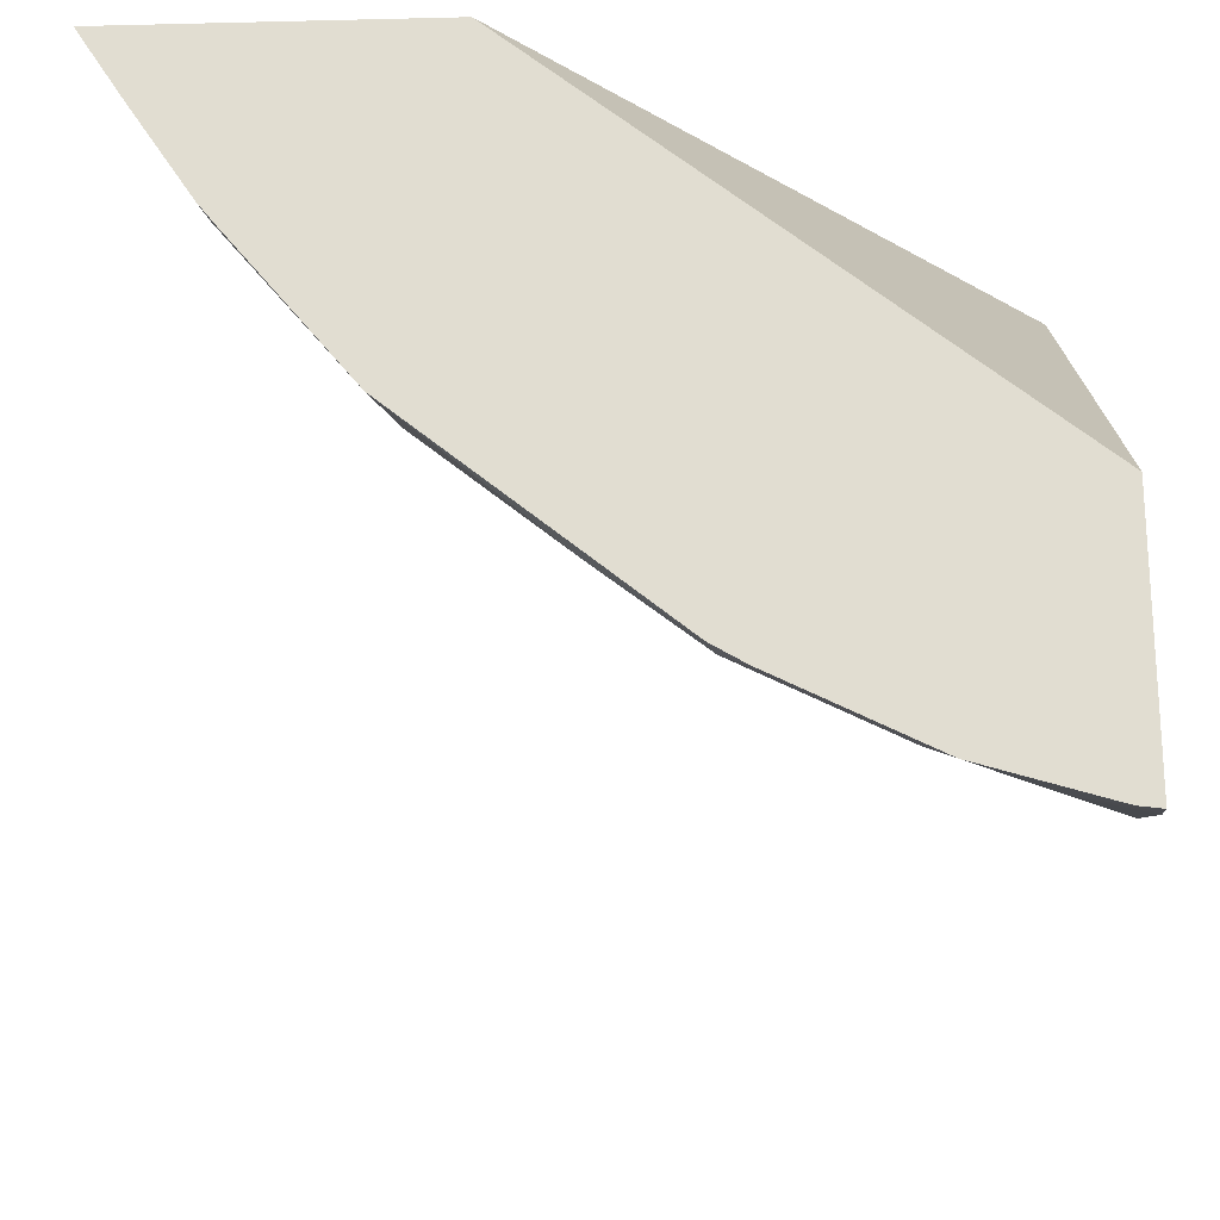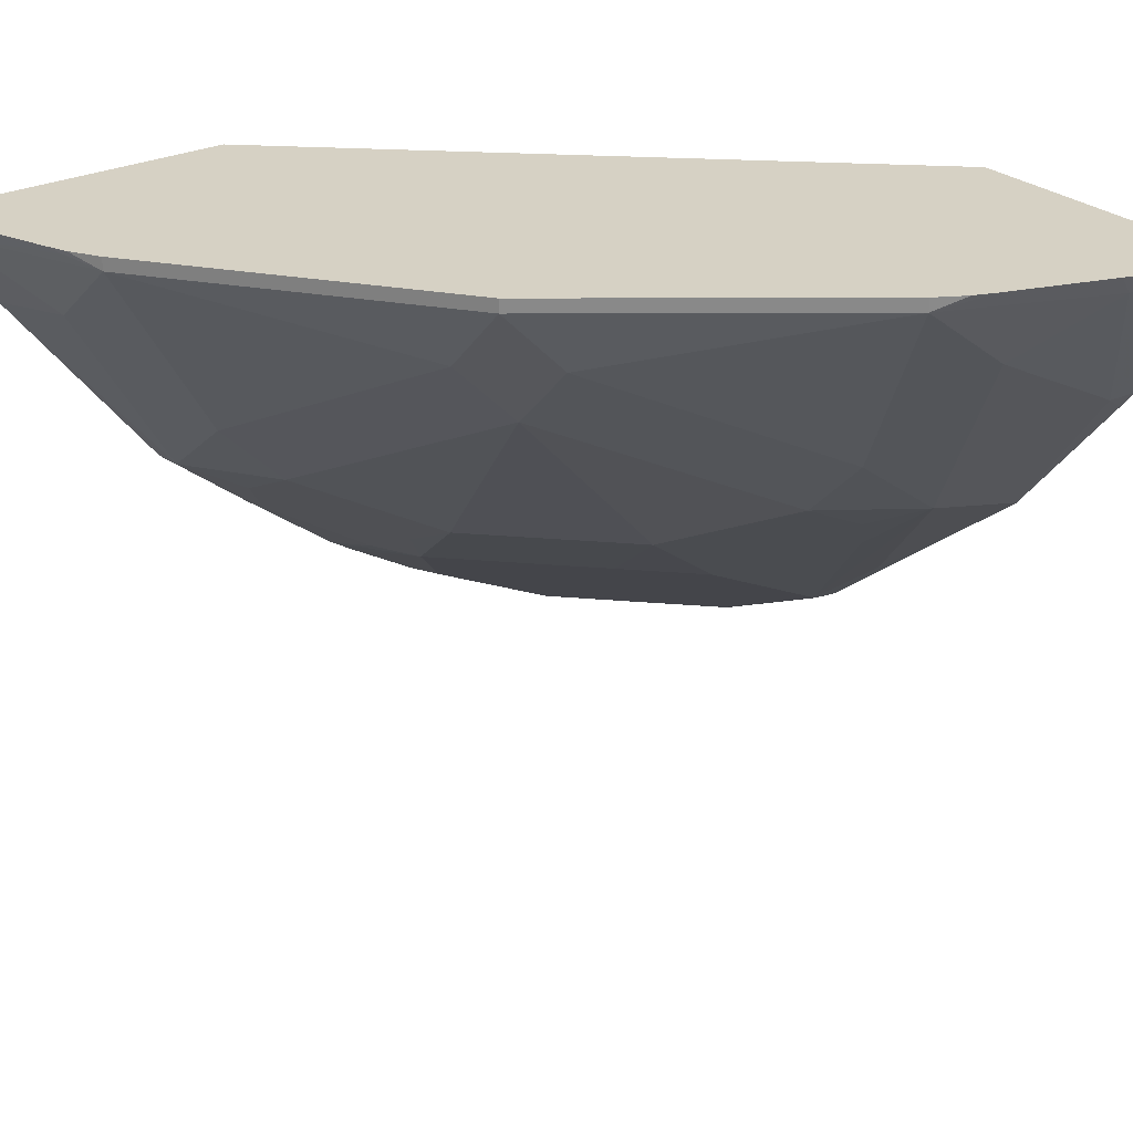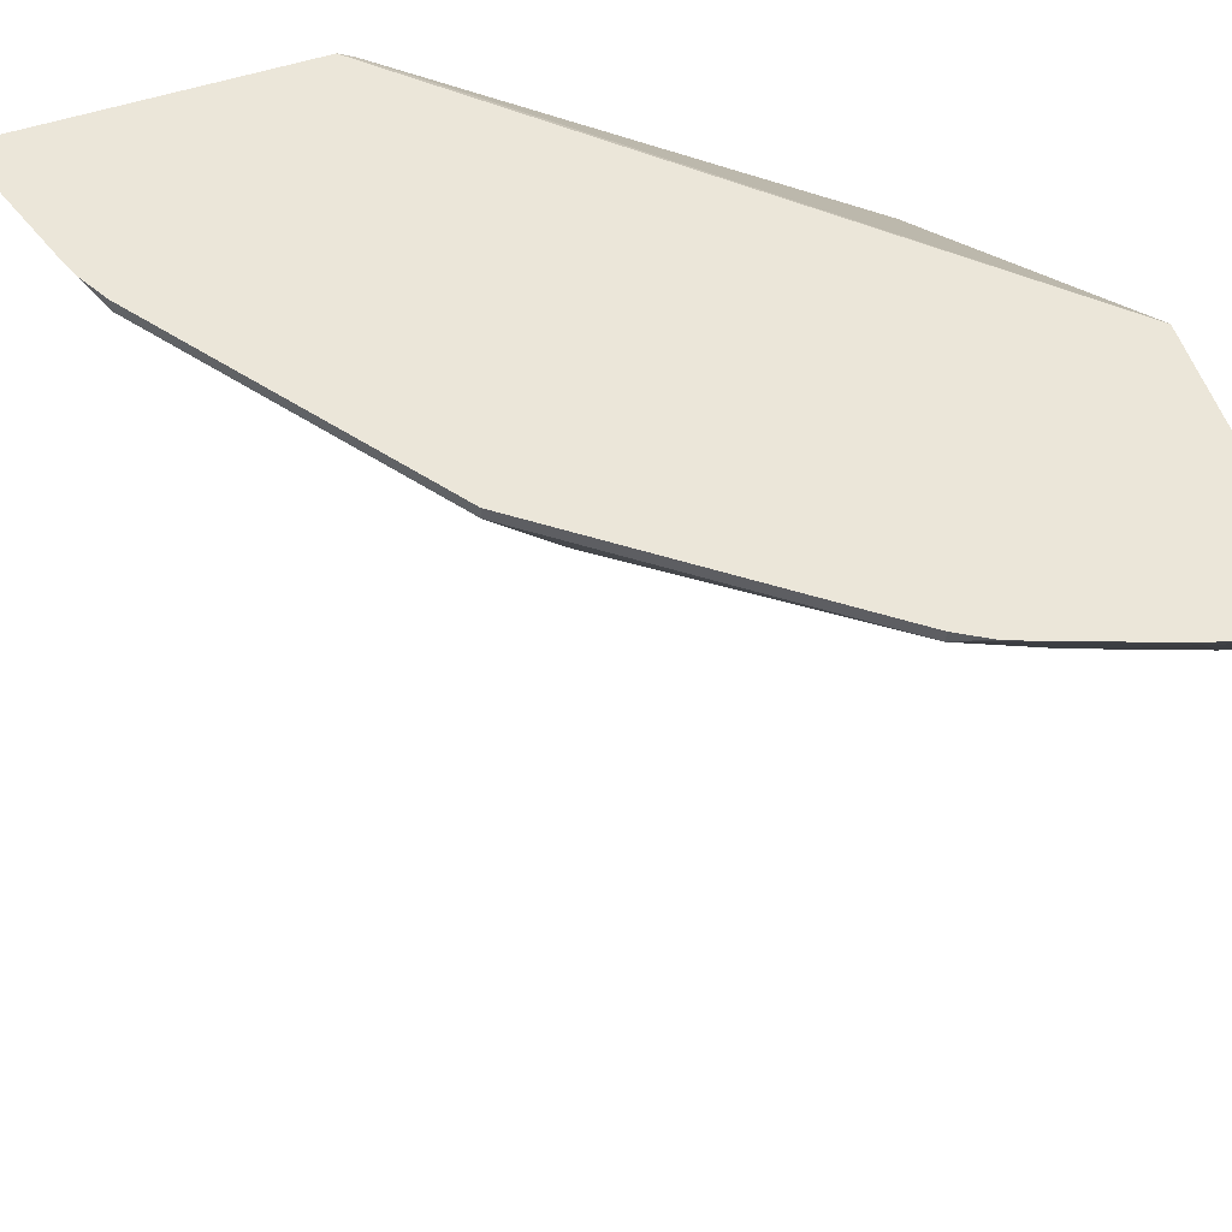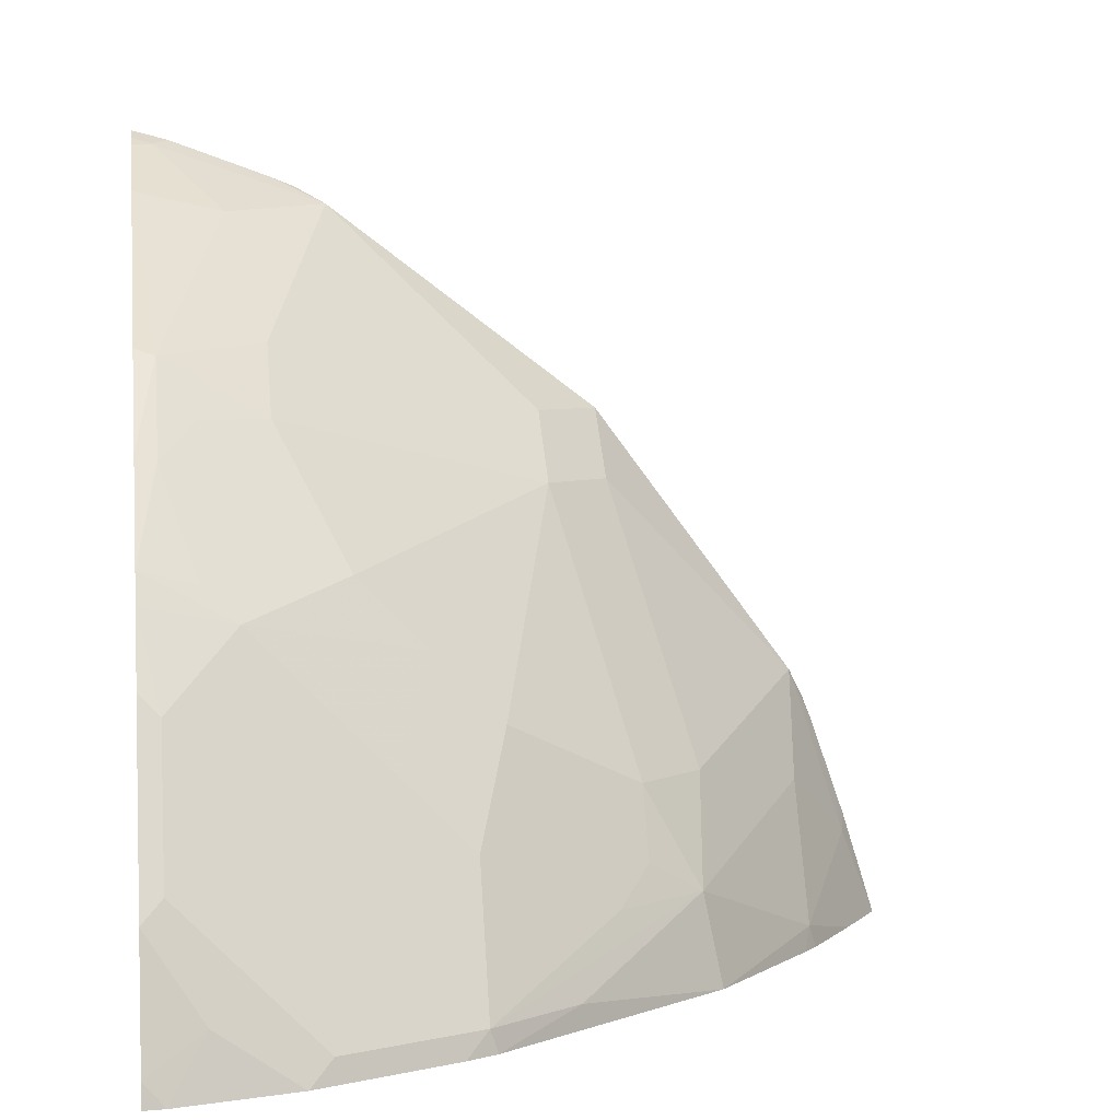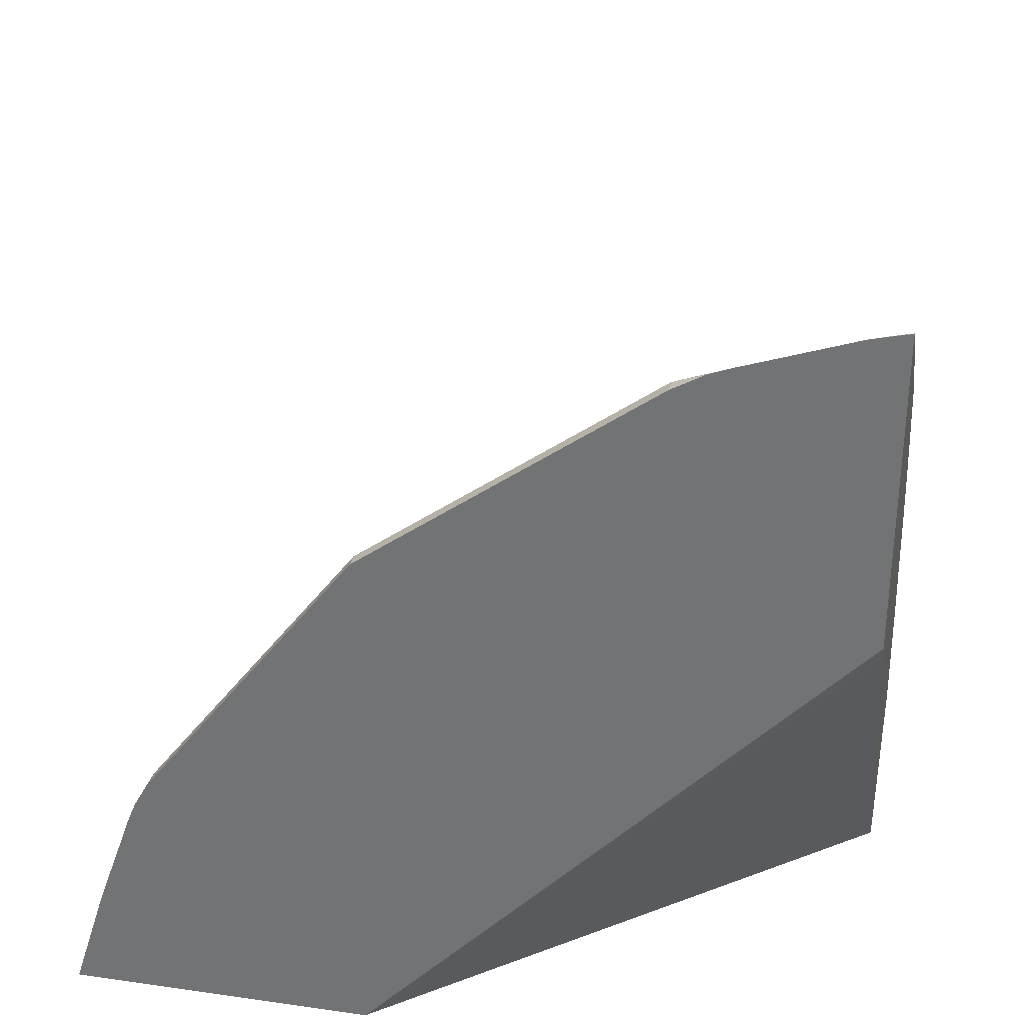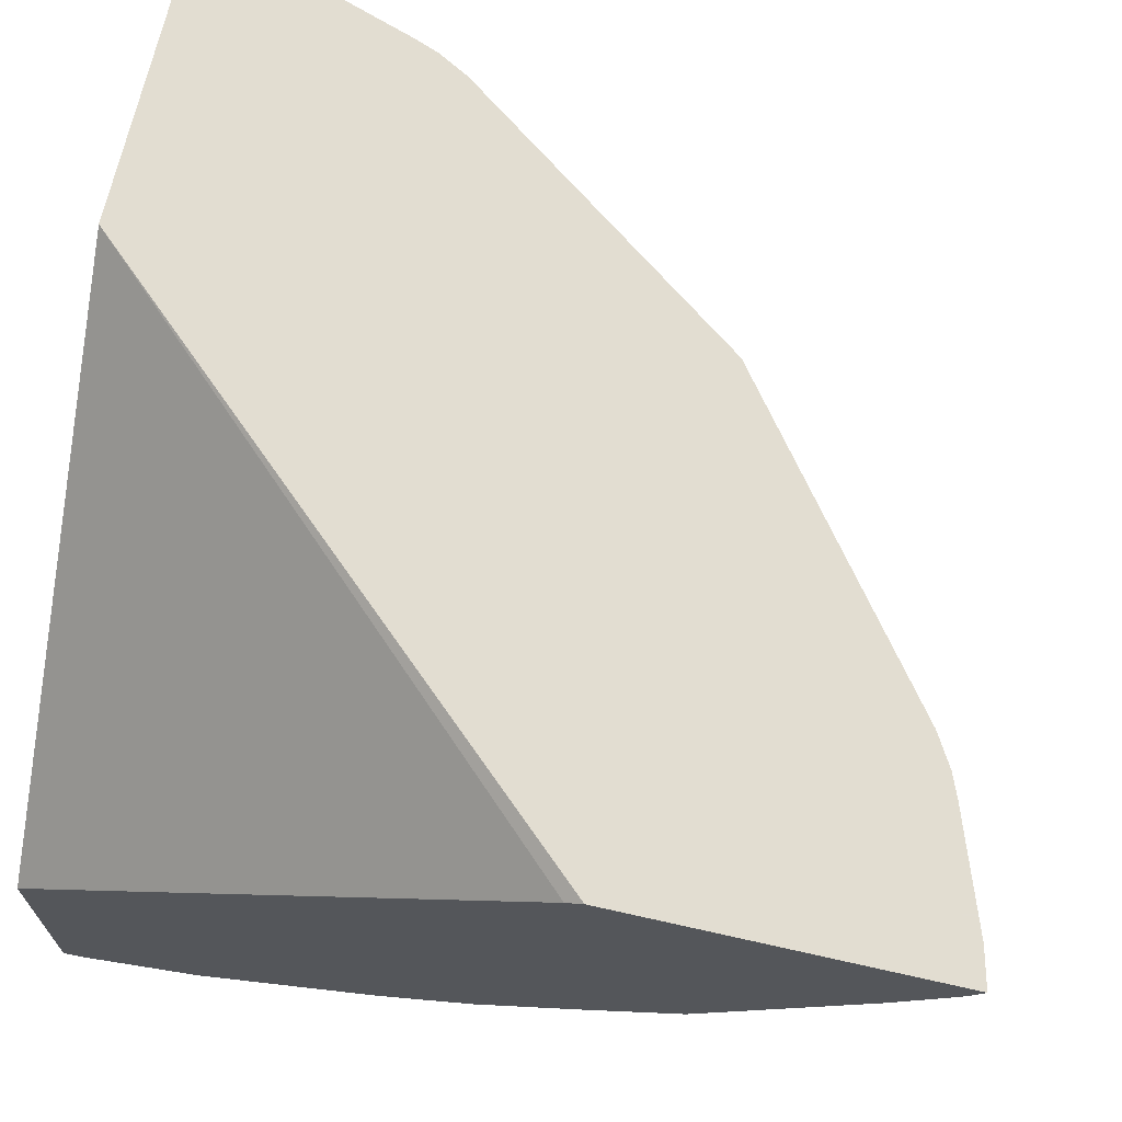
<metadata>
{"format":"obj","ext":"obj","renderer":"f3d","projection":"perspective","resolution":1024,"background":"white","views":[{"elev":-22.0,"azim":-177.6,"up":"+Y"},{"elev":26.9,"azim":52.8,"up":"+Y"},{"elev":55.7,"azim":71.2,"up":"+Y"},{"elev":5.0,"azim":-8.7,"up":"+Z"},{"elev":32.4,"azim":-168.7,"up":"+Z"},{"elev":68.4,"azim":-77.3,"up":"+Y"}]}
</metadata>
<code>
v 0.7015 -0.1507 0.2475
v 0.6783 -0.1866 0.2475
v 0.5401 -0.1507 0.2475
v 0.7007 -0.1507 0.2501
v 0.6804 -0.1608 0.2969
v 0.6433 -0.2351 0.2598
v 0.6473 -0.233 0.2475
v 0.2859 -0.3564 0.2475
v 0.2859 -0.1558 0.5159
v 0.2859 -0.1507 0.5243
v 0.6833 -0.1507 0.3056
v 0.6785 -0.1507 0.3191
v 0.6587 -0.1531 0.3712
v 0.6494 -0.1577 0.3897
v 0.6433 -0.1979 0.334
v 0.5783 -0.3169 0.2475
v 0.6392 -0.2433 0.2475
v 0.569 -0.3093 0.2969
v 0.2859 -0.4884 0.2475
v 0.2859 -0.1507 0.6882
v 0.6636 -0.1507 0.3614
v 0.6597 -0.1507 0.3712
v 0.6494 -0.1507 0.3897
v 0.5381 -0.1577 0.5381
v 0.5381 -0.1949 0.501
v 0.5752 -0.2691 0.3526
v 0.6587 -0.1507 0.3736
v 0.4948 -0.3835 0.2598
v 0.4495 -0.4216 0.2475
v 0.5381 -0.3062 0.3526
v 0.5381 -0.3247 0.3155
v 0.5196 -0.3479 0.2969
v 0.4454 -0.4221 0.2598
v 0.2969 -0.487 0.2475
v 0.2859 -0.4865 0.2598
v 0.2859 -0.159 0.684
v 0.2969 -0.1507 0.6854
v 0.5381 -0.1507 0.5381
v 0.3897 -0.1577 0.6494
v 0.501 -0.1949 0.5381
v 0.501 -0.232 0.501
v 0.433 -0.4314 0.2475
v 0.4639 -0.3618 0.3526
v 0.4639 -0.3433 0.3897
v 0.3711 -0.4592 0.2598
v 0.3588 -0.4685 0.2475
v 0.3835 -0.4562 0.2475
v 0.4454 -0.385 0.334
v 0.4083 -0.385 0.3712
v 0.334 -0.4221 0.3712
v 0.3155 -0.4732 0.2784
v 0.2859 -0.4674 0.3231
v 0.2859 -0.1668 0.6794
v 0.2969 -0.1608 0.6803
v 0.3056 -0.1507 0.6833
v 0.3897 -0.1507 0.6494
v 0.3736 -0.1507 0.6587
v 0.3711 -0.1531 0.6587
v 0.334 -0.1979 0.6432
v 0.3526 -0.2691 0.5752
v 0.3526 -0.3062 0.5381
v 0.3897 -0.3433 0.4639
v 0.4639 -0.2876 0.4639
v 0.4268 -0.3433 0.4268
v 0.2969 -0.4592 0.334
v 0.334 -0.385 0.4454
v 0.2969 -0.4221 0.4083
v 0.2859 -0.4194 0.4192
v 0.2859 -0.2039 0.6532
v 0.3614 -0.1507 0.6636
v 0.2969 -0.3093 0.569
v 0.3155 -0.3247 0.5381
v 0.2969 -0.3479 0.5196
v 0.3155 -0.3804 0.4639
v 0.3526 -0.3618 0.4639
v 0.2859 -0.3875 0.4715
v 0.2859 -0.397 0.4563
v 0.2859 -0.3074 0.5727
v 0.2859 -0.3475 0.5232
f 1 2 7
f 35 51 52
f 36 53 54
f 36 54 55
f 36 55 37
f 39 56 57
f 39 57 58
f 39 58 54
f 39 54 59
f 39 71 60
f 39 60 40
f 40 60 61
f 40 61 41
f 41 61 62
f 41 62 63
f 41 63 44
f 34 51 35
f 34 46 51
f 33 50 45
f 33 49 50
f 25 40 41
f 25 41 30
f 25 30 26
f 28 33 29
f 29 33 42
f 30 43 33
f 30 33 32
f 44 63 64
f 30 32 31
f 30 44 43
f 33 45 46
f 33 46 47
f 33 47 42
f 33 43 44
f 33 44 48
f 33 48 49
f 30 41 44
f 24 40 25
f 44 64 49
f 45 50 67
f 61 75 62
f 62 75 66
f 62 66 64
f 62 64 63
f 66 75 74
f 66 74 76
f 66 76 77
f 66 77 67
f 67 77 68
f 69 78 71
f 71 78 79
f 71 79 73
f 71 73 72
f 73 79 76
f 73 76 74
f 61 74 75
f 61 73 74
f 61 72 73
f 61 71 72
f 45 67 65
f 45 65 51
f 45 51 46
f 49 64 66
f 49 66 67
f 49 67 50
f 51 65 52
f 44 49 48
f 52 65 67
f 53 69 59
f 53 59 54
f 54 58 55
f 55 58 70
f 57 70 58
f 59 69 71
f 60 71 61
f 52 67 68
f 24 39 40
f 39 59 71
f 24 38 56
f 1 27 22
f 1 22 21
f 1 21 12
f 1 12 11
f 1 11 4
f 1 4 5
f 1 5 2
f 2 5 6
f 2 6 7
f 3 8 9
f 3 9 10
f 4 11 5
f 5 11 12
f 5 12 13
f 5 13 14
f 1 23 27
f 1 38 23
f 1 56 38
f 1 57 56
f 1 7 17
f 1 17 16
f 1 16 29
f 1 29 42
f 1 42 47
f 1 47 46
f 1 46 34
f 5 14 15
f 24 56 39
f 1 8 3
f 1 3 10
f 1 10 20
f 1 20 37
f 1 37 55
f 1 55 70
f 1 70 57
f 1 19 8
f 5 15 6
f 1 34 19
f 6 17 7
f 14 38 24
f 14 24 25
f 14 25 26
f 14 26 18
f 14 18 15
f 14 22 27
f 14 27 23
f 14 23 38
f 16 28 29
f 18 26 30
f 18 30 31
f 18 31 32
f 18 33 28
f 19 34 35
f 20 36 37
f 6 16 17
f 16 18 28
f 13 22 14
f 18 32 33
f 12 21 13
f 13 21 22
f 6 18 16
f 6 15 18
f 8 35 52
f 8 52 68
f 8 68 77
f 8 77 76
f 8 19 35
f 8 79 78
f 8 78 69
f 8 69 53
f 8 53 36
f 8 36 20
f 8 20 10
f 8 76 79
f 8 10 9

</code>
